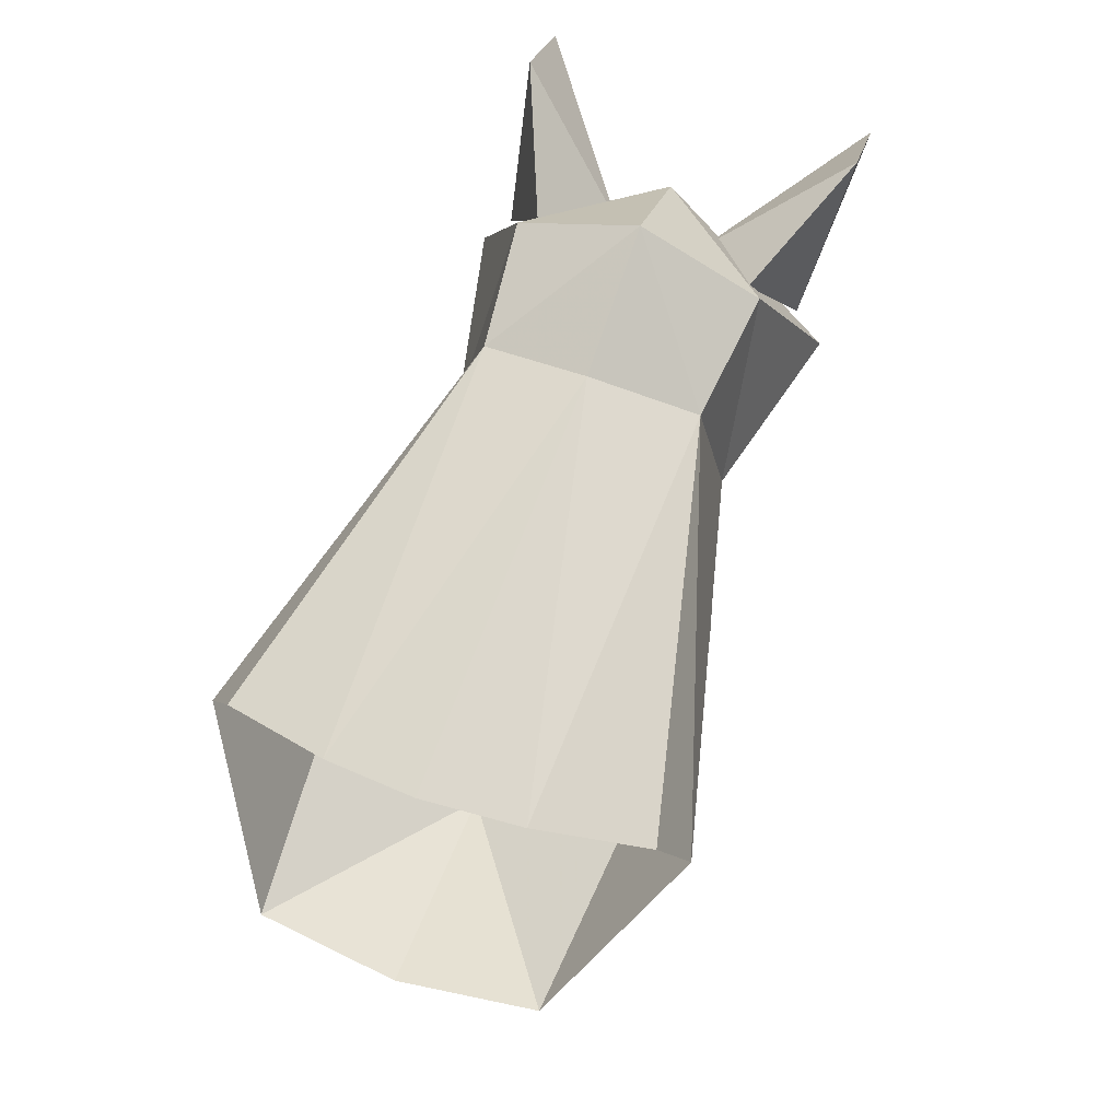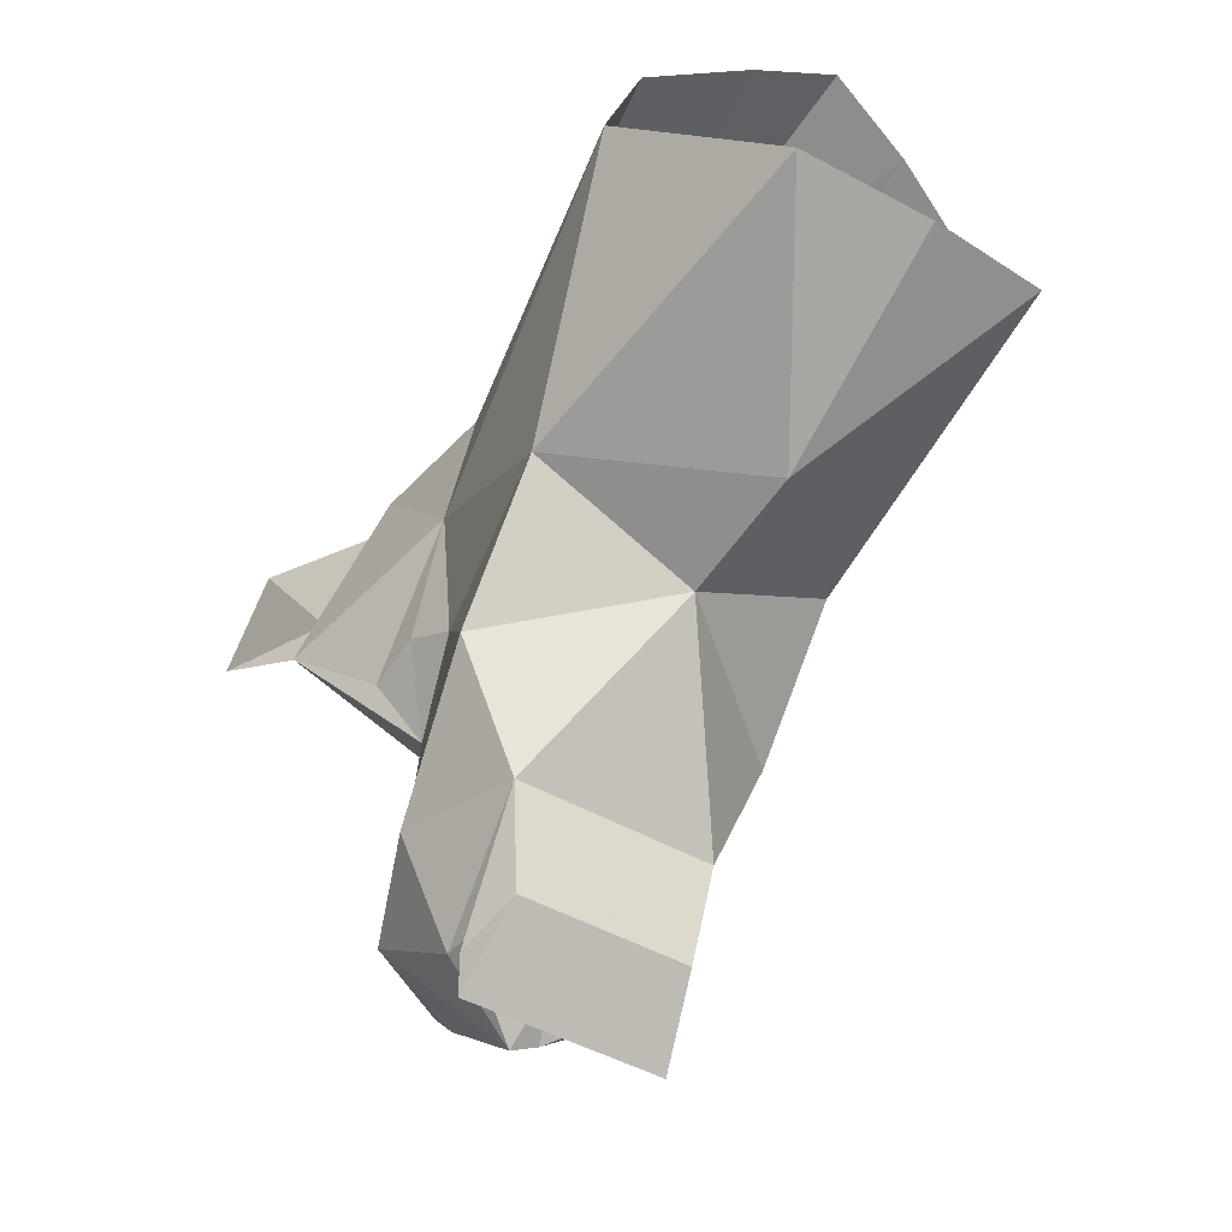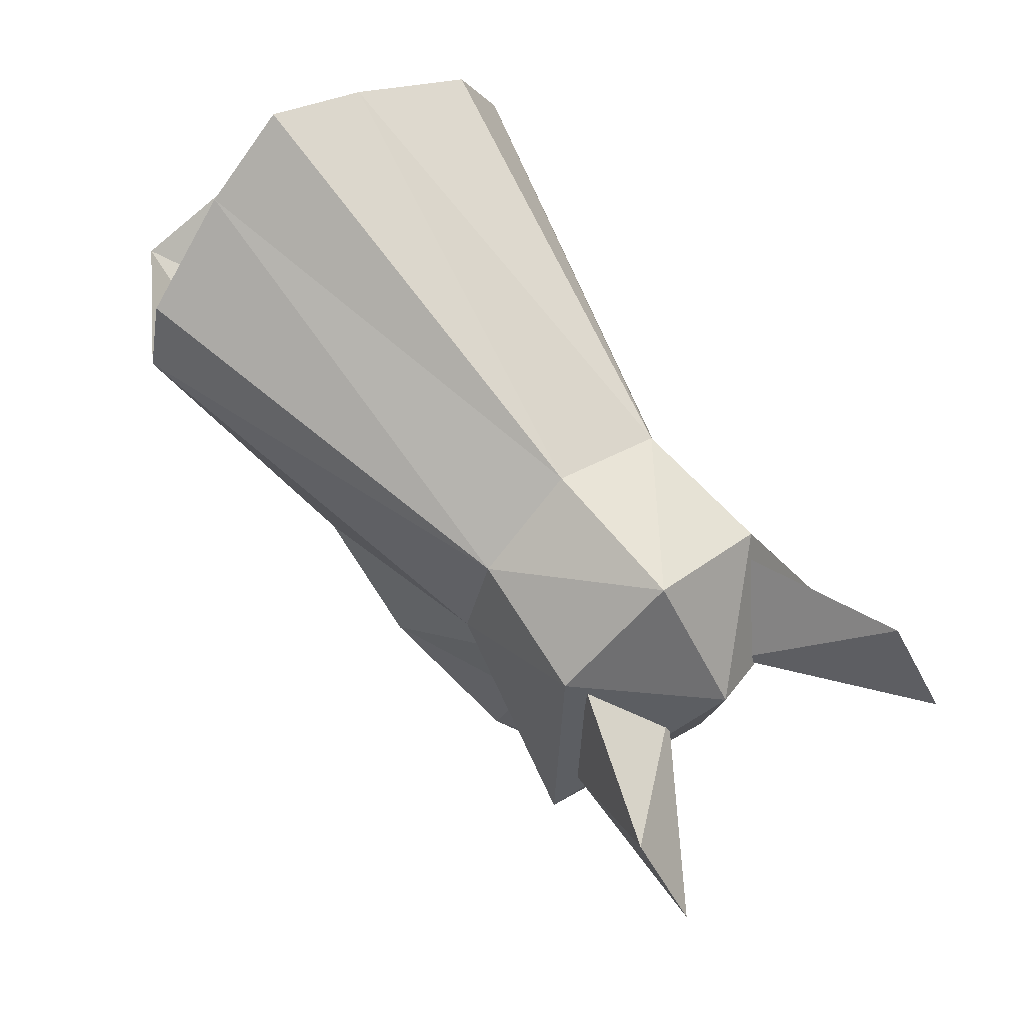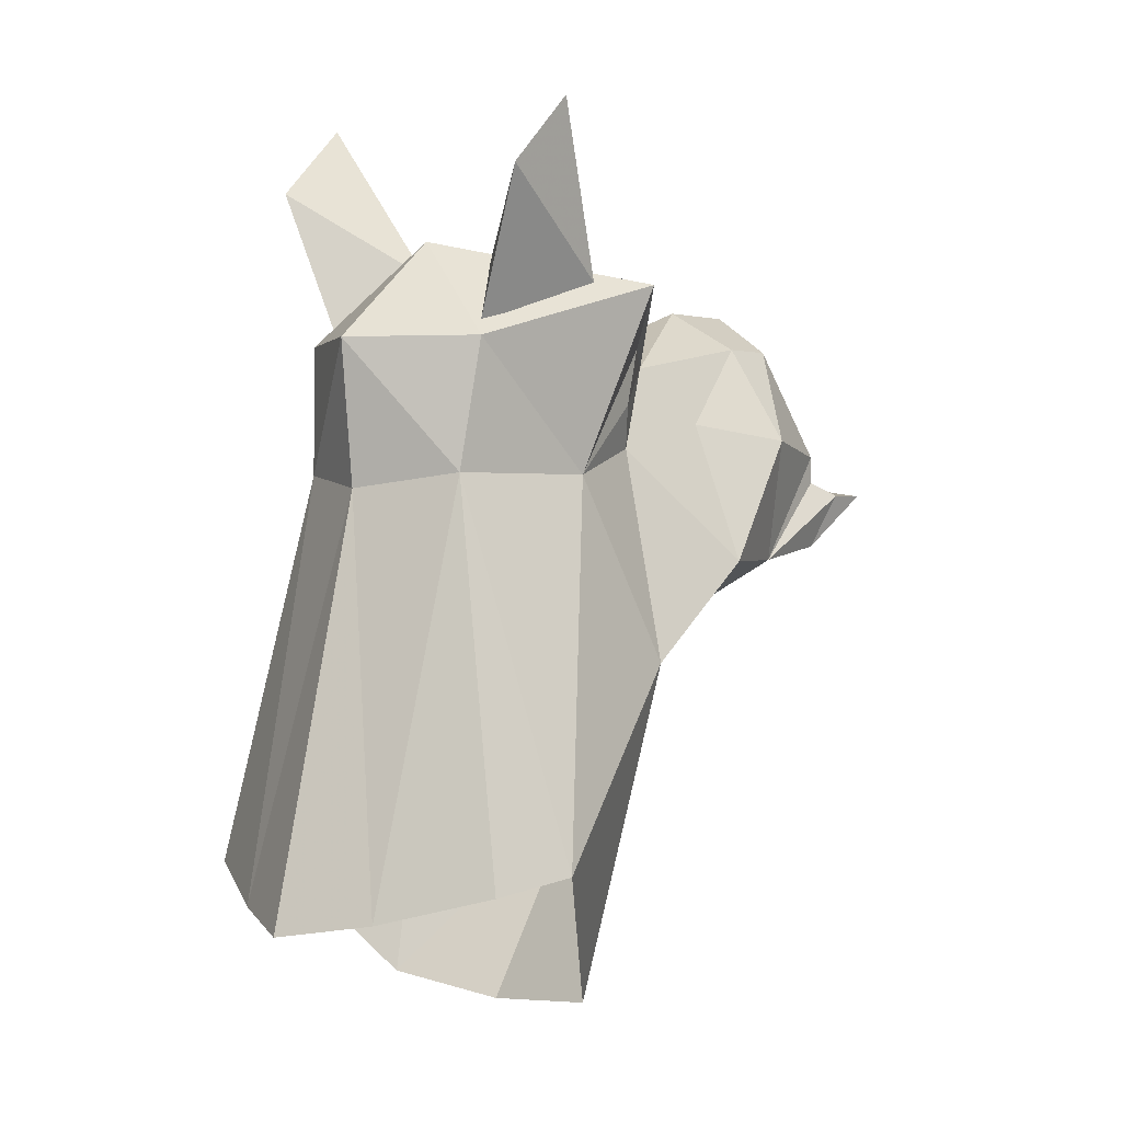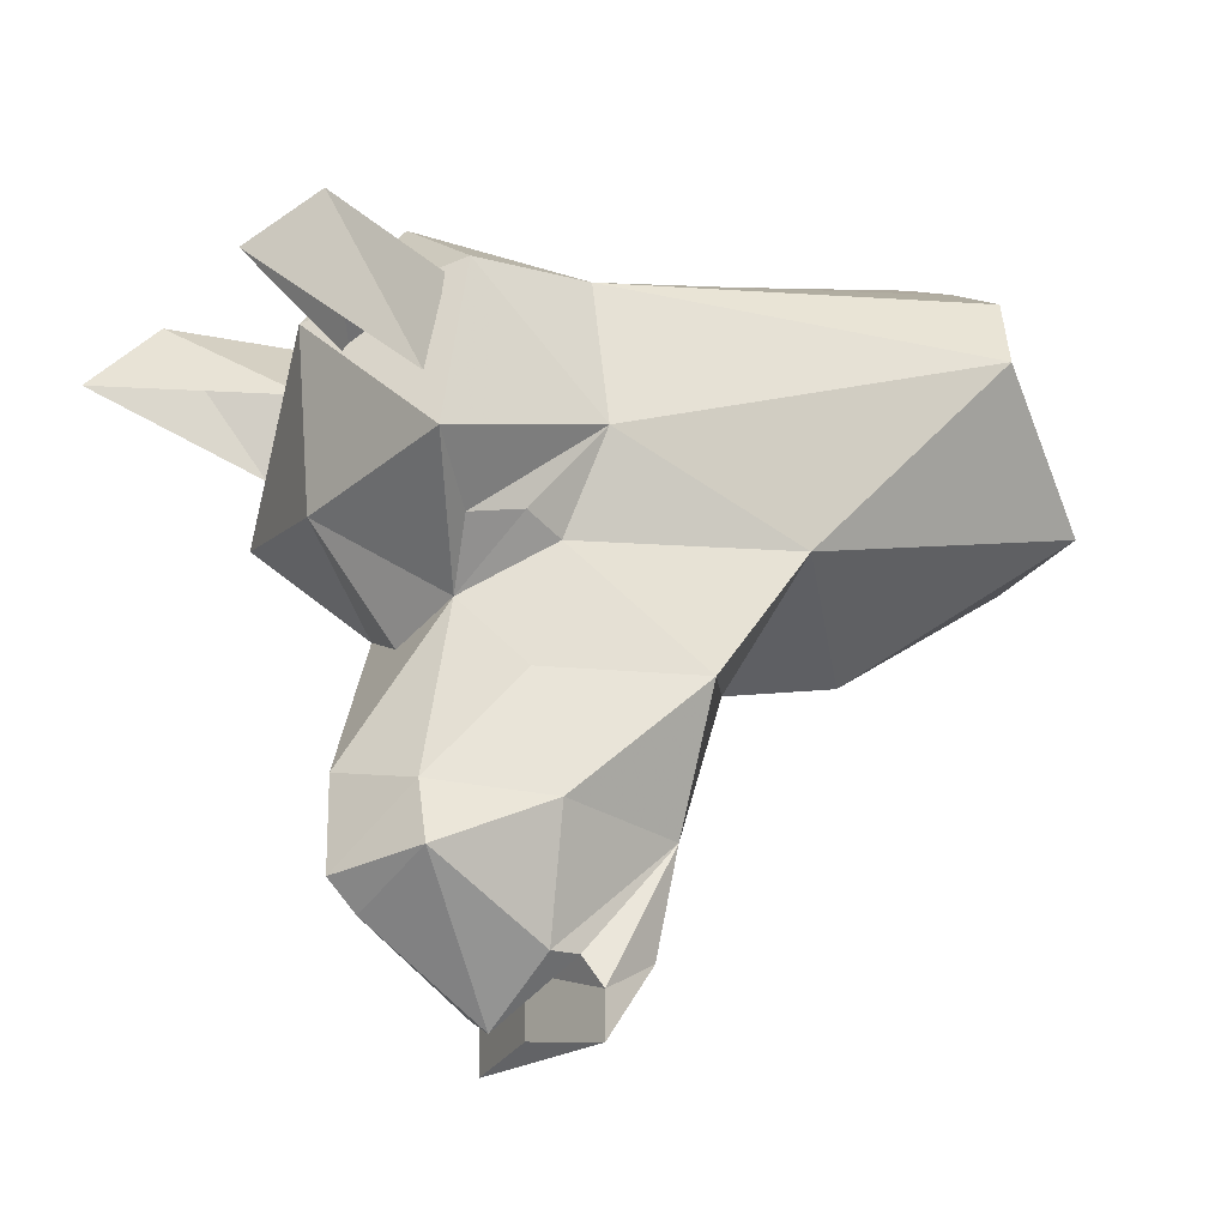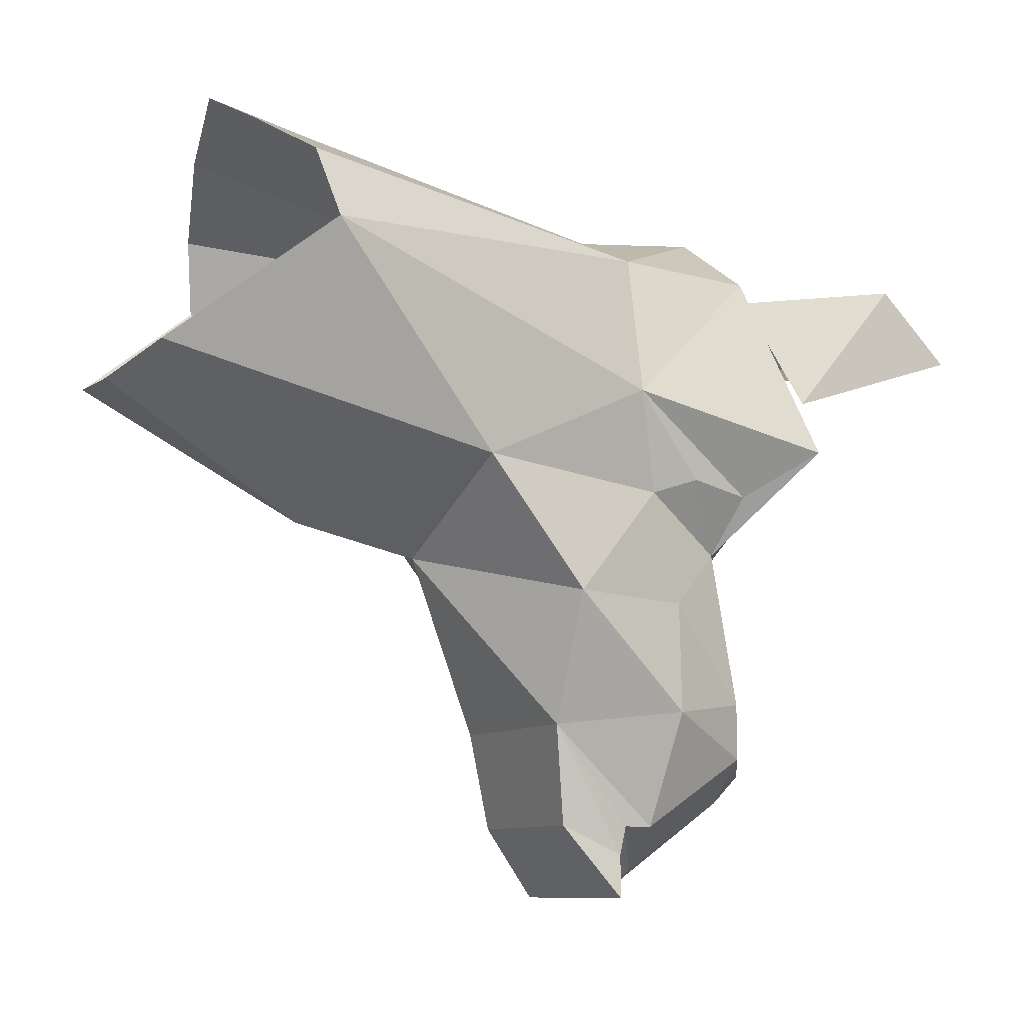
<metadata>
{"format":"obj","ext":"obj","renderer":"f3d","projection":"perspective","resolution":1024,"background":"white","views":[{"elev":71.9,"azim":-161.0,"up":"+Y"},{"elev":-42.2,"azim":144.7,"up":"+Y"},{"elev":73.8,"azim":-39.7,"up":"+Y"},{"elev":0.6,"azim":-138.7,"up":"+Z"},{"elev":-19.0,"azim":57.5,"up":"+Y"},{"elev":-9.2,"azim":-116.6,"up":"+Y"}]}
</metadata>
<code>
v -0.02344 -0.2109 0.9844
v -0.08594 -0.1641 1.031
v -0.08594 -0.2031 1.07
v -0.07812 -0.2344 0.9766
v -0.05469 -0.1719 0.9531
v 0.08594 -0.2031 1.07
v 0.08594 -0.1641 1.031
v 0.02344 -0.2109 0.9844
v 0.05469 -0.1719 0.9531
v 0.07812 -0.2344 0.9766
v 0 -0.1875 1
v 0.0625 -0.1641 0.9453
v 0 -0.125 0.9453
v -0.0625 -0.1641 0.9453
v -0.09375 -0.2656 0.9766
v 0 -0.2812 0.9922
v 0.09375 -0.2656 0.9766
v 0.07031 -0.2344 0.875
v 0.05469 -0.1562 0.875
v 0 -0.1328 0.8672
v -0.05469 -0.1562 0.875
v -0.07031 -0.2344 0.875
v -0.0625 -0.2891 0.9453
v -0.03906 -0.3203 0.9375
v 0 -0.3359 0.9453
v 0.03906 -0.3203 0.9375
v 0.0625 -0.2891 0.9453
v 0.0625 -0.2812 0.9141
v 0.05469 -0.2891 0.8906
v 0.08594 -0.2812 0.7734
v 0.1172 -0.1719 0.6719
v 0.1016 -0.1328 0.6641
v 0.04688 -0.1016 0.6484
v 0 -0.07812 0.6406
v -0.04688 -0.1016 0.6484
v -0.1016 -0.1328 0.6641
v -0.1172 -0.1719 0.6719
v -0.08594 -0.2812 0.7734
v -0.05469 -0.2891 0.8906
v -0.0625 -0.2812 0.9141
v -0.05469 -0.3516 0.9062
v -0.03906 -0.4062 0.9531
v 0 -0.3984 0.9766
v 0.03906 -0.4062 0.9531
v 0.05469 -0.3516 0.9062
v 0 -0.3125 0.6953
v 0 -0.3281 0.7656
v -0.07031 -0.2344 0.5938
v 0 -0.2422 0.5859
v 0.07031 -0.2344 0.5938
v 0 -0.4453 0.9766
v 0.04688 -0.4375 0.9531
v 0.07031 -0.4141 0.8984
v 0.08594 -0.3516 0.8281
v 0.05469 -0.4219 0.8281
v 0 -0.4219 0.8281
v -0.05469 -0.4219 0.8281
v -0.08594 -0.3516 0.8281
v -0.07031 -0.4141 0.8984
v -0.03906 -0.4375 0.9531
v 0.007812 -0.5078 0.8984
v 0.04688 -0.4766 0.8906
v 0 -0.4609 0.9609
v -0.007812 -0.5 0.8984
v 0 -0.4766 0.875
v 0.04688 -0.4766 0.875
v -0.04688 -0.4766 0.8906
v -0.04688 -0.4766 0.875
v -0.05469 -0.4922 0.8672
v 0 -0.5078 0.875
v 0.05469 -0.4922 0.8672
v 0.04688 -0.4766 0.8359
v 0 -0.4766 0.8359
v -0.04688 -0.4766 0.8359
v 0.05469 -0.5156 0.8672
v 0 -0.5156 0.8672
v -0.05469 -0.5156 0.8672
v -0.02344 -0.2109 0.9844
v -0.02344 -0.2109 0.9844
f 1 2 3
f 5 2 1
f 6 7 8
f 8 7 9
f 11 15 16
f 11 16 17
f 13 19 20
f 13 20 21
f 15 24 16
f 16 24 25
f 16 25 26
f 16 26 17
f 19 32 33
f 19 33 20
f 20 33 34
f 20 34 35
f 20 35 21
f 21 35 36
f 24 39 41
f 24 41 42
f 24 42 43
f 24 43 25
f 25 43 26
f 26 43 44
f 26 44 45
f 26 45 29
f 44 43 51
f 44 51 52
f 44 52 53
f 44 53 45
f 41 59 42
f 42 59 60
f 42 60 51
f 42 51 43
f 63 52 51
f 63 51 60
f 3 2 4
f 4 2 5
f 9 7 10
f 10 7 6
f 11 12 13
f 11 13 14
f 11 14 15
f 11 17 12
f 12 17 18
f 12 18 19
f 12 19 13
f 13 21 14
f 14 21 22
f 14 22 15
f 18 28 29
f 18 29 30
f 18 30 31
f 18 31 19
f 19 31 32
f 21 36 37
f 21 37 22
f 22 37 38
f 22 38 39
f 22 39 40
f 24 40 39
f 26 29 28
f 46 30 47
f 46 47 38
f 46 38 48
f 46 48 49
f 46 49 50
f 46 50 30
f 30 50 31
f 45 53 54
f 45 54 29
f 29 54 30
f 30 54 47
f 47 54 55
f 47 55 56
f 47 56 57
f 47 57 58
f 47 58 38
f 38 58 39
f 39 58 41
f 41 58 59
f 61 62 52
f 61 52 63
f 61 66 62
f 62 66 55
f 62 55 53
f 62 53 52
f 52 53 52
f 63 60 64
f 64 60 67
f 64 67 68
f 55 71 72
f 55 72 56
f 56 72 73
f 56 73 74
f 56 74 57
f 57 74 69
f 57 68 67
f 57 67 59
f 57 59 58
f 54 53 55
f 59 67 60
f 59 60 60
f 48 38 37
f 71 70 75
f 71 75 72
f 72 75 73
f 73 75 76
f 73 76 77
f 73 77 74
f 74 77 69
f 69 77 70
f 70 77 76
f 70 76 75
f 15 22 23
f 15 23 24
f 17 26 27
f 17 27 18
f 18 27 28
f 22 40 23
f 61 63 64
f 61 64 65
f 61 65 66
f 52 52 63
f 63 60 60
f 64 68 65
f 65 68 69
f 65 69 70
f 65 70 71
f 65 71 66
f 66 71 55
f 57 69 68
f 23 40 24
f 26 28 27

</code>
